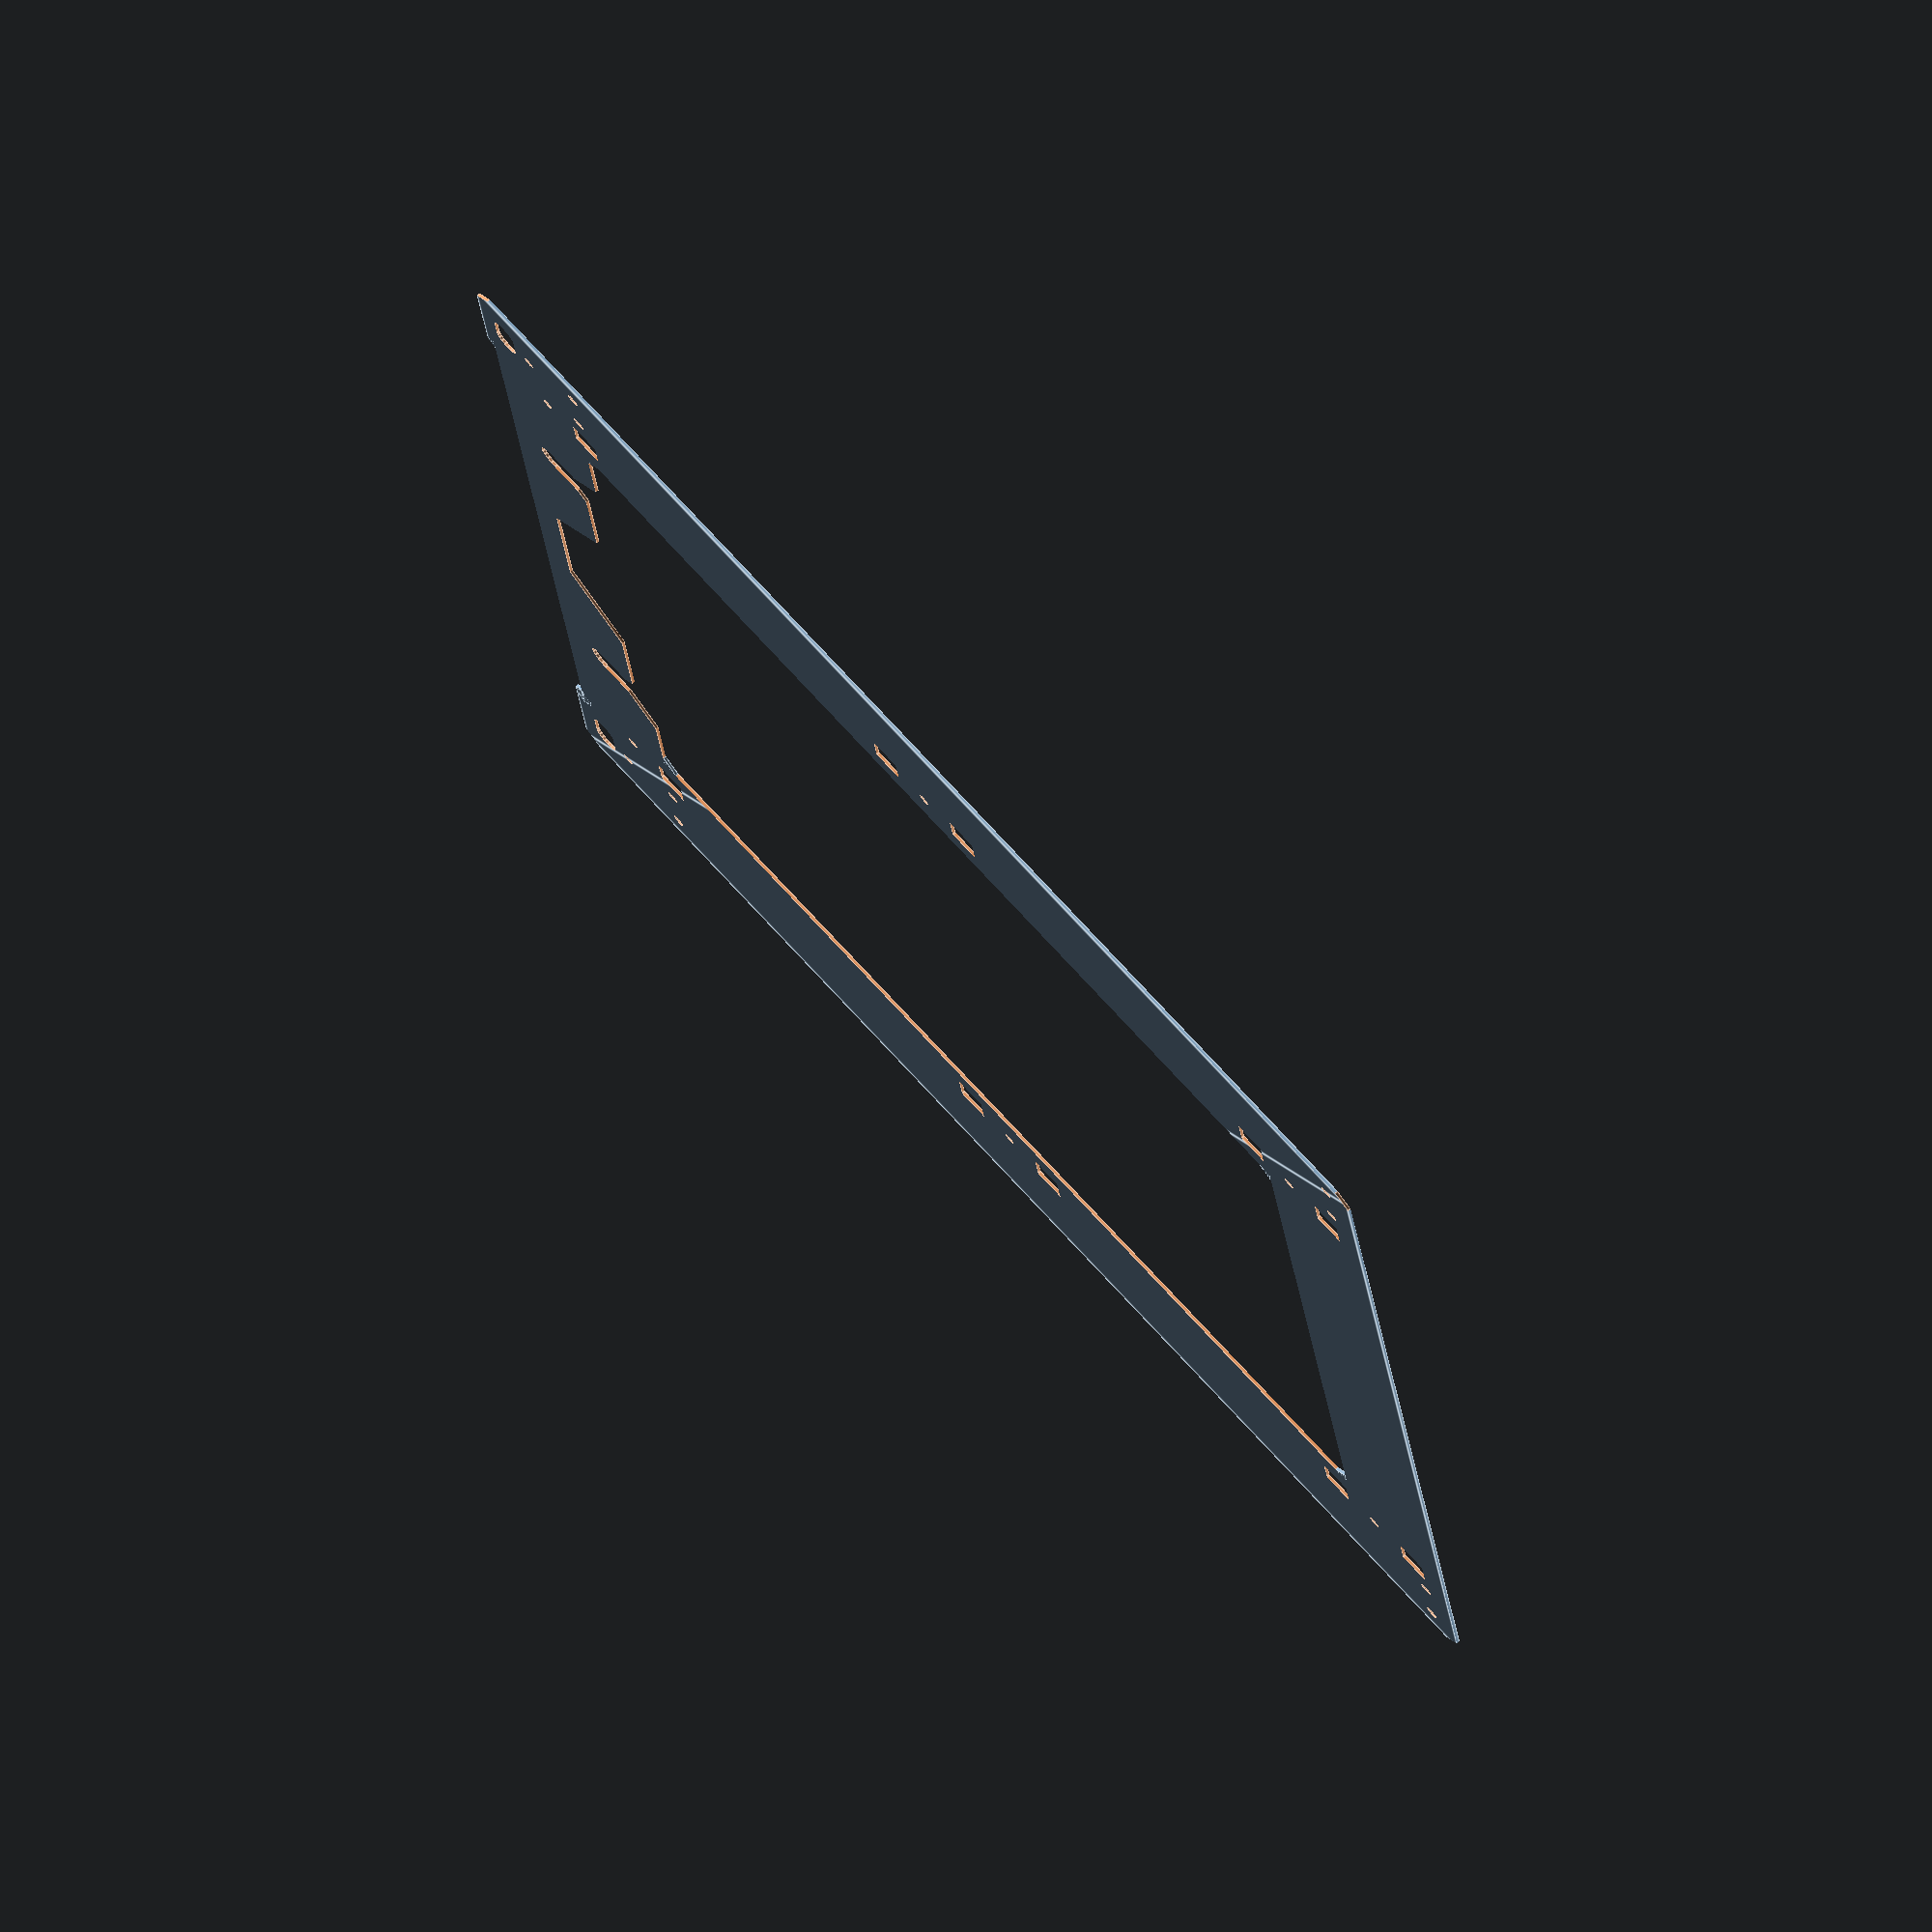
<openscad>
// Camera: 181,187,-293,0,0,0,1300

module frame_inner_cutout(outer_size=[0,0])
{
  inner_size=[260, 290];
  translate((outer_size-inner_size+[0,0])/2) frame_square(inner_size);

  translate([outer_size[0]/2,50]) {
    for (i=[-1,1]) translate([i*85,0]) {
      hull() {
        translate([0,-30]) circle(d=10, center=true, $fn=20);
        square([10,10], center=true);
      }
      translate([0,-4]) rotate(a=45) square([30,30], center=true);
    }
    translate([0,-2]) square([170,30], center=true);
  }

  translate([outer_size[0]/2,40]) intersection() {
    translate([0,-16.5]) square([100,20], center=true);
    rotate(a=45) square([70,70], center=true);
  }
}

module frame_stabalizer_mount_holes(size=[0,0])
{
  translate([(size[0]/2),0]) for (i=[0,1]) mirror([i,0]) translate([(size[0]/2)-44.6,0]) {
    for (i=[0,1]) translate([0,(size[1]/2)+(i*((size[1]/2)-30))]) {
      circle(d=3.6, center=true, $fn=20);
      for (i=[-1,1]) translate([0,i*16.15]) square([10.2,9.4], center=true);
    }

    translate([0,25]) {
      translate([0,16.15]) square([10.2,9.4], center=true);
      circle(d=3.6, center=true, $fn=20);
    }
  }
}

module frame_rod_mount_holes(size=[0,0])
{
  translate([(size[0]/2),(size[1]/2)+15]) for (i=[0,1]) mirror([0,i]) for (i=[0,1]) mirror([i,0]) translate([(size[0]/2)-20,-(size[1]/2)+5]) {
    for (i=[-1,1]) translate([i*10,20]) circle(d=4, center=true, $fn=20);
    circle(d=3.6, center=true, $fn=20);
    hull() for (i=[-1,1]) translate([i*4,-10]) circle(d=8, center=true, $fn=20);
  }
}

module frame_square(size=[0,0], p=7)
{
  h = sqrt(pow(p,2)+pow(p,2));
  difference() {
    square([size[0], size[1]]);
    for (i=[0,1]) for (j=[0,1]) translate([(i*2)*((size[0])/2), (j*2)*((size[1]-h)/2)+(j*h)-(h/2)]) rotate(a=45) square([p,p]);
  }
}

module frame()
{
  size = [376.5, 370];
  difference() {
    frame_square(size);
    frame_inner_cutout(size);

    // Bottom cutout
    translate([(size[0]-300)/2,-10+3]) frame_square([300,10]);

    // Mount holes
    frame_stabalizer_mount_holes(size);
    frame_rod_mount_holes(size);
  }
}

frame();

</openscad>
<views>
elev=283.9 azim=82.8 roll=48.5 proj=o view=edges
</views>
